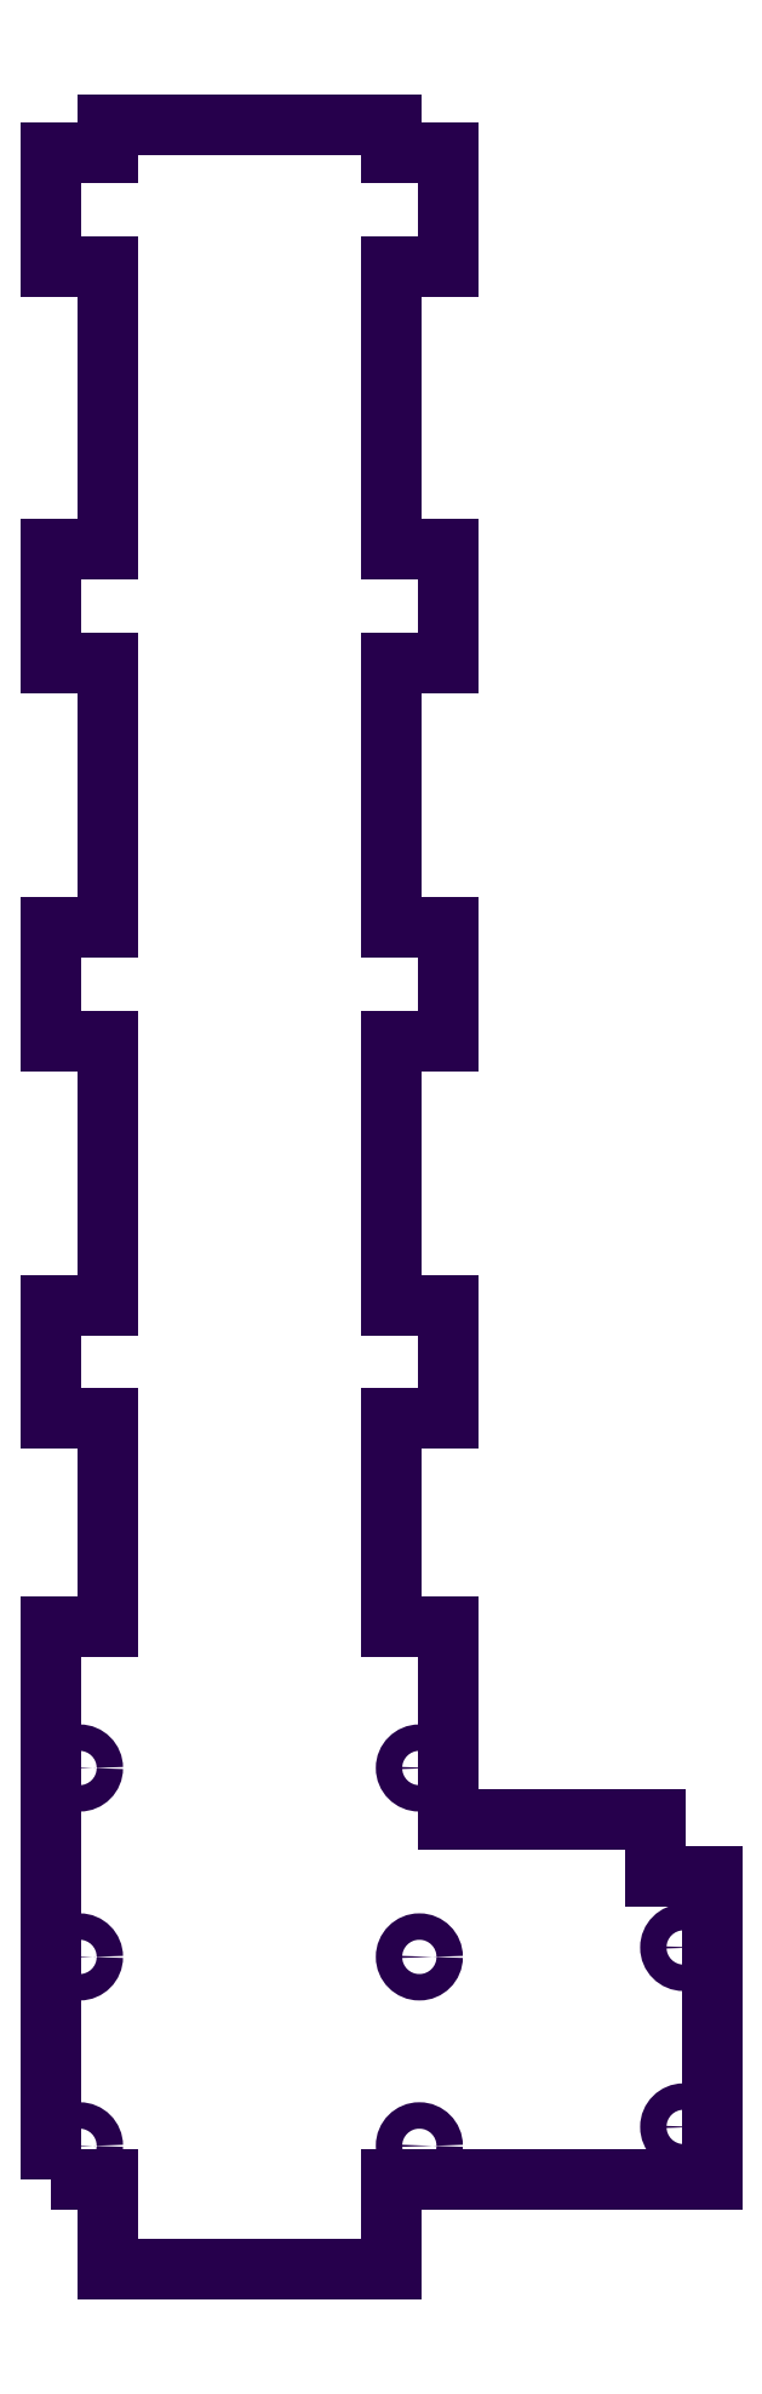
<metadata>
{"format":"dxf","ext":"dxf","renderer":"ezdxf+matplotlib","layout":"modelspace","background":"white","min_lineweight":24,"dpi":150}
</metadata>
<code>
0
SECTION
2
ENTITIES
0
POLYLINE
8
TOP_PLATE_HOPPER
66
     1
10
0
20
0
30
0
0
VERTEX
8
TOP_PLATE_HOPPER
10
-21
20
12.5
30
0
0
VERTEX
8
TOP_PLATE_HOPPER
10
-15
20
12.5
30
0
0
VERTEX
8
TOP_PLATE_HOPPER
10
-15
20
3
30
0
0
VERTEX
8
TOP_PLATE_HOPPER
10
15
20
3
30
0
0
VERTEX
8
TOP_PLATE_HOPPER
10
15
20
12.5
30
0
0
VERTEX
8
TOP_PLATE_HOPPER
10
49
20
12.5
30
0
0
VERTEX
8
TOP_PLATE_HOPPER
10
49
20
44.5
30
0
0
VERTEX
8
TOP_PLATE_HOPPER
10
43
20
44.5
30
0
0
VERTEX
8
TOP_PLATE_HOPPER
10
43
20
50.5
30
0
0
VERTEX
8
TOP_PLATE_HOPPER
10
21
20
50.5
30
0
0
VERTEX
8
TOP_PLATE_HOPPER
10
21
20
71
30
0
0
VERTEX
8
TOP_PLATE_HOPPER
10
15
20
71
30
0
0
VERTEX
8
TOP_PLATE_HOPPER
10
15
20
93
30
0
0
VERTEX
8
TOP_PLATE_HOPPER
10
21
20
93
30
0
0
VERTEX
8
TOP_PLATE_HOPPER
10
21
20
105
30
0
0
VERTEX
8
TOP_PLATE_HOPPER
10
15
20
105
30
0
0
VERTEX
8
TOP_PLATE_HOPPER
10
15
20
133
30
0
0
VERTEX
8
TOP_PLATE_HOPPER
10
21
20
133
30
0
0
VERTEX
8
TOP_PLATE_HOPPER
10
21
20
145
30
0
0
VERTEX
8
TOP_PLATE_HOPPER
10
15
20
145
30
0
0
VERTEX
8
TOP_PLATE_HOPPER
10
15
20
173
30
0
0
VERTEX
8
TOP_PLATE_HOPPER
10
21
20
173
30
0
0
VERTEX
8
TOP_PLATE_HOPPER
10
21
20
185
30
0
0
VERTEX
8
TOP_PLATE_HOPPER
10
15
20
185
30
0
0
VERTEX
8
TOP_PLATE_HOPPER
10
15
20
215
30
0
0
VERTEX
8
TOP_PLATE_HOPPER
10
21
20
215
30
0
0
VERTEX
8
TOP_PLATE_HOPPER
10
21
20
227
30
0
0
VERTEX
8
TOP_PLATE_HOPPER
10
15
20
227
30
0
0
VERTEX
8
TOP_PLATE_HOPPER
10
15
20
230
30
0
0
VERTEX
8
TOP_PLATE_HOPPER
10
-15
20
230
30
0
0
VERTEX
8
TOP_PLATE_HOPPER
10
-15
20
227
30
0
0
VERTEX
8
TOP_PLATE_HOPPER
10
-21
20
227
30
0
0
VERTEX
8
TOP_PLATE_HOPPER
10
-21
20
215
30
0
0
VERTEX
8
TOP_PLATE_HOPPER
10
-15
20
215
30
0
0
VERTEX
8
TOP_PLATE_HOPPER
10
-15
20
185
30
0
0
VERTEX
8
TOP_PLATE_HOPPER
10
-21
20
185
30
0
0
VERTEX
8
TOP_PLATE_HOPPER
10
-21
20
173
30
0
0
VERTEX
8
TOP_PLATE_HOPPER
10
-15
20
173
30
0
0
VERTEX
8
TOP_PLATE_HOPPER
10
-15
20
145
30
0
0
VERTEX
8
TOP_PLATE_HOPPER
10
-21
20
145
30
0
0
VERTEX
8
TOP_PLATE_HOPPER
10
-21
20
133
30
0
0
VERTEX
8
TOP_PLATE_HOPPER
10
-15
20
133
30
0
0
VERTEX
8
TOP_PLATE_HOPPER
10
-15
20
105
30
0
0
VERTEX
8
TOP_PLATE_HOPPER
10
-21
20
105
30
0
0
VERTEX
8
TOP_PLATE_HOPPER
10
-21
20
93
30
0
0
VERTEX
8
TOP_PLATE_HOPPER
10
-15
20
93
30
0
0
VERTEX
8
TOP_PLATE_HOPPER
10
-15
20
71
30
0
0
VERTEX
8
TOP_PLATE_HOPPER
10
-21
20
71
30
0
0
VERTEX
8
TOP_PLATE_HOPPER
10
-21
20
12.5
30
0
0
SEQEND
8
TOP_PLATE_HOPPER
0
CIRCLE
8
TOP_PLATE_HOPPER
10
-18
20
56
30
0
40
1.4
0
CIRCLE
8
TOP_PLATE_HOPPER
10
18
20
56
30
0
40
1.4
0
CIRCLE
8
TOP_PLATE_HOPPER
10
-18
20
36
30
0
40
1.4
0
CIRCLE
8
TOP_PLATE_HOPPER
10
18
20
36
30
0
40
1.4
0
CIRCLE
8
TOP_PLATE_HOPPER
10
46
20
37
30
0
40
1.4
0
CIRCLE
8
TOP_PLATE_HOPPER
10
18
20
16
30
0
40
1.4
0
CIRCLE
8
TOP_PLATE_HOPPER
10
-18
20
16
30
0
40
1.4
0
CIRCLE
8
TOP_PLATE_HOPPER
10
46
20
18
30
0
40
1.4
0
ENDSEC
0
EOF

</code>
